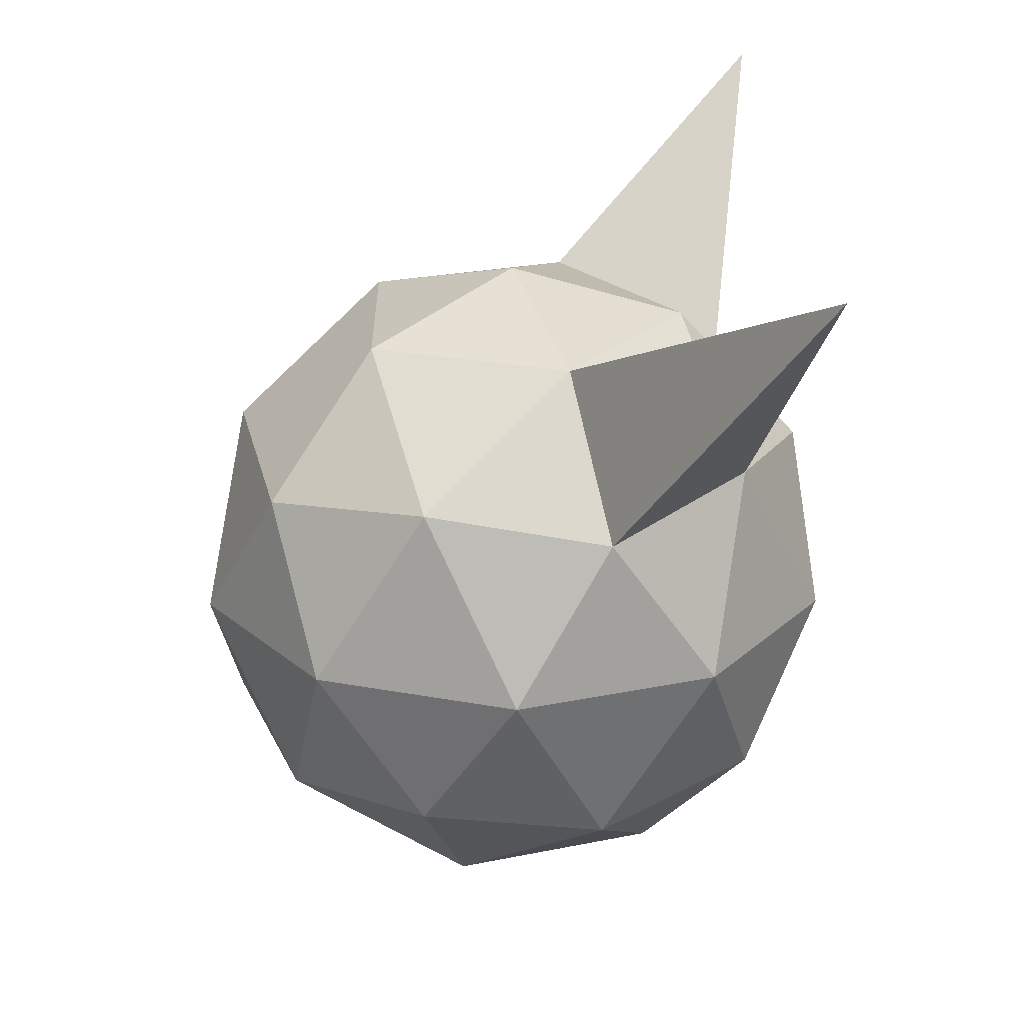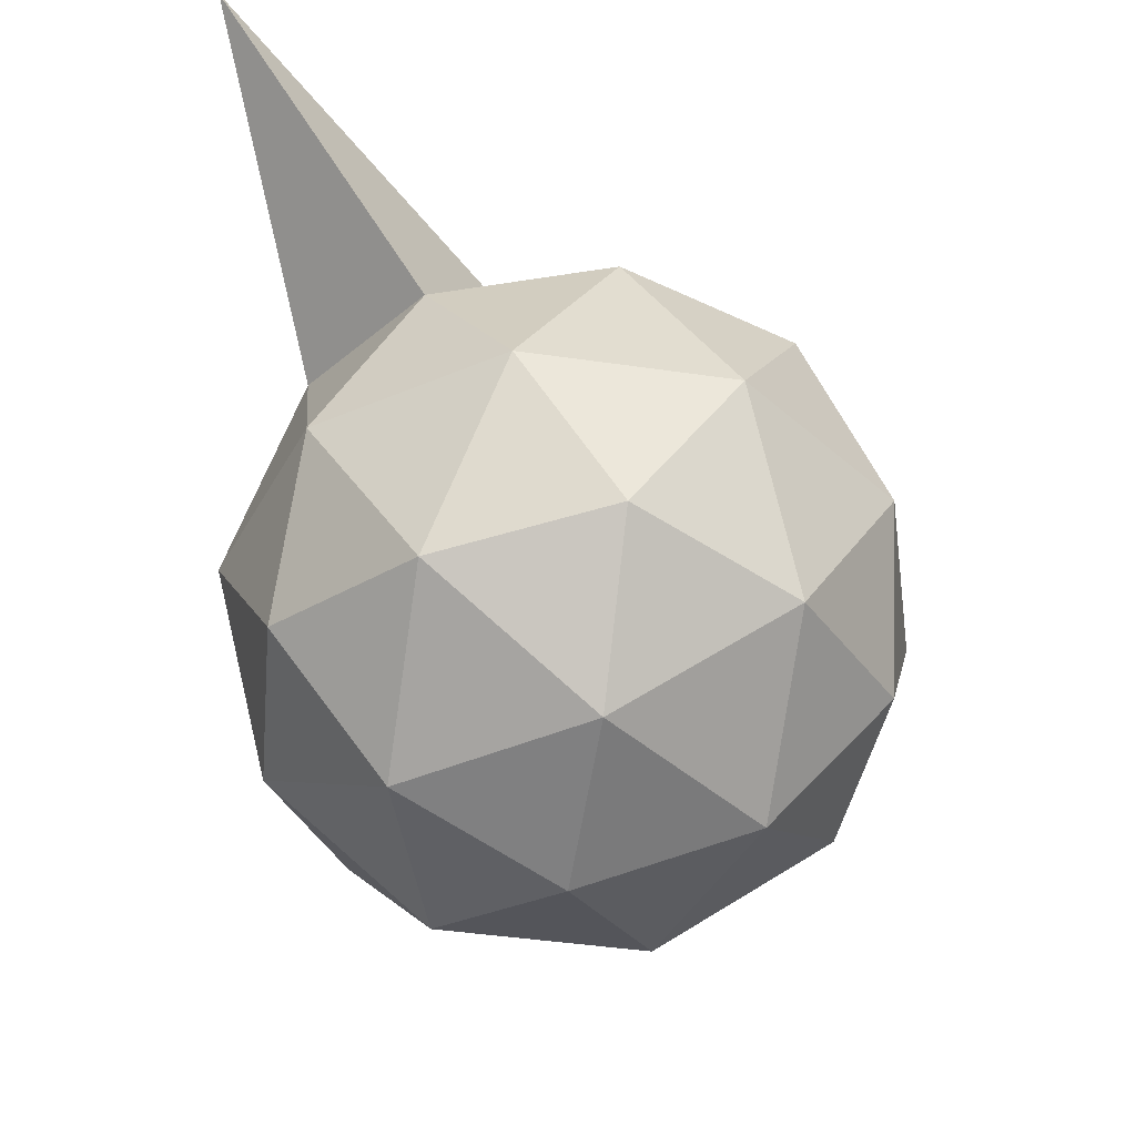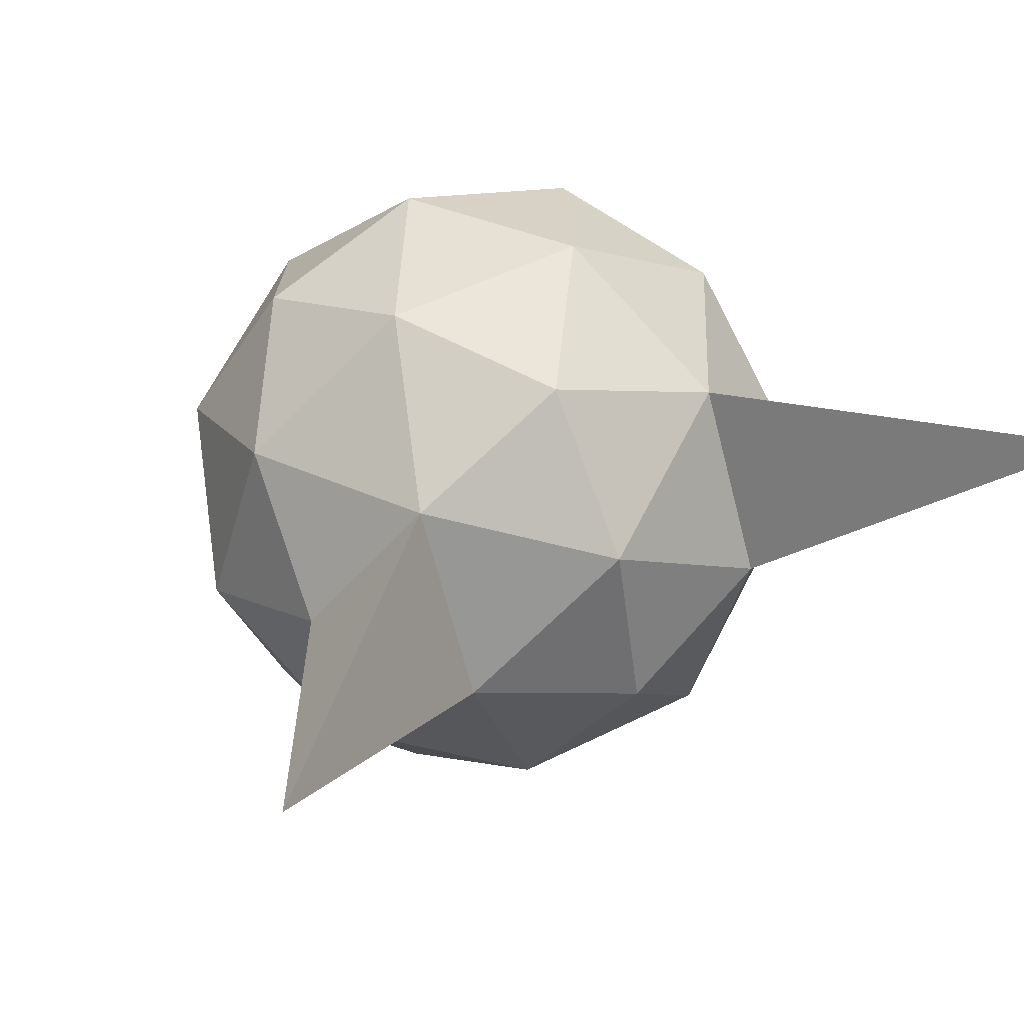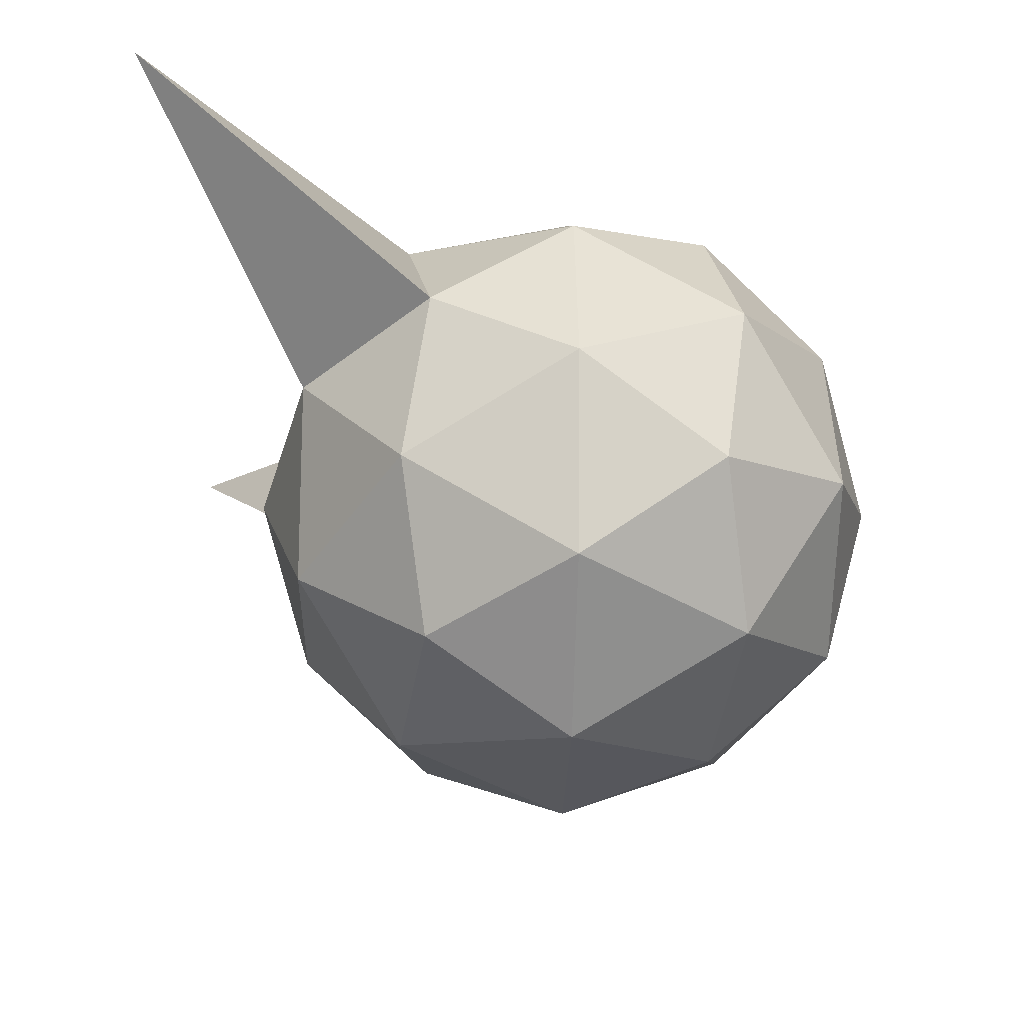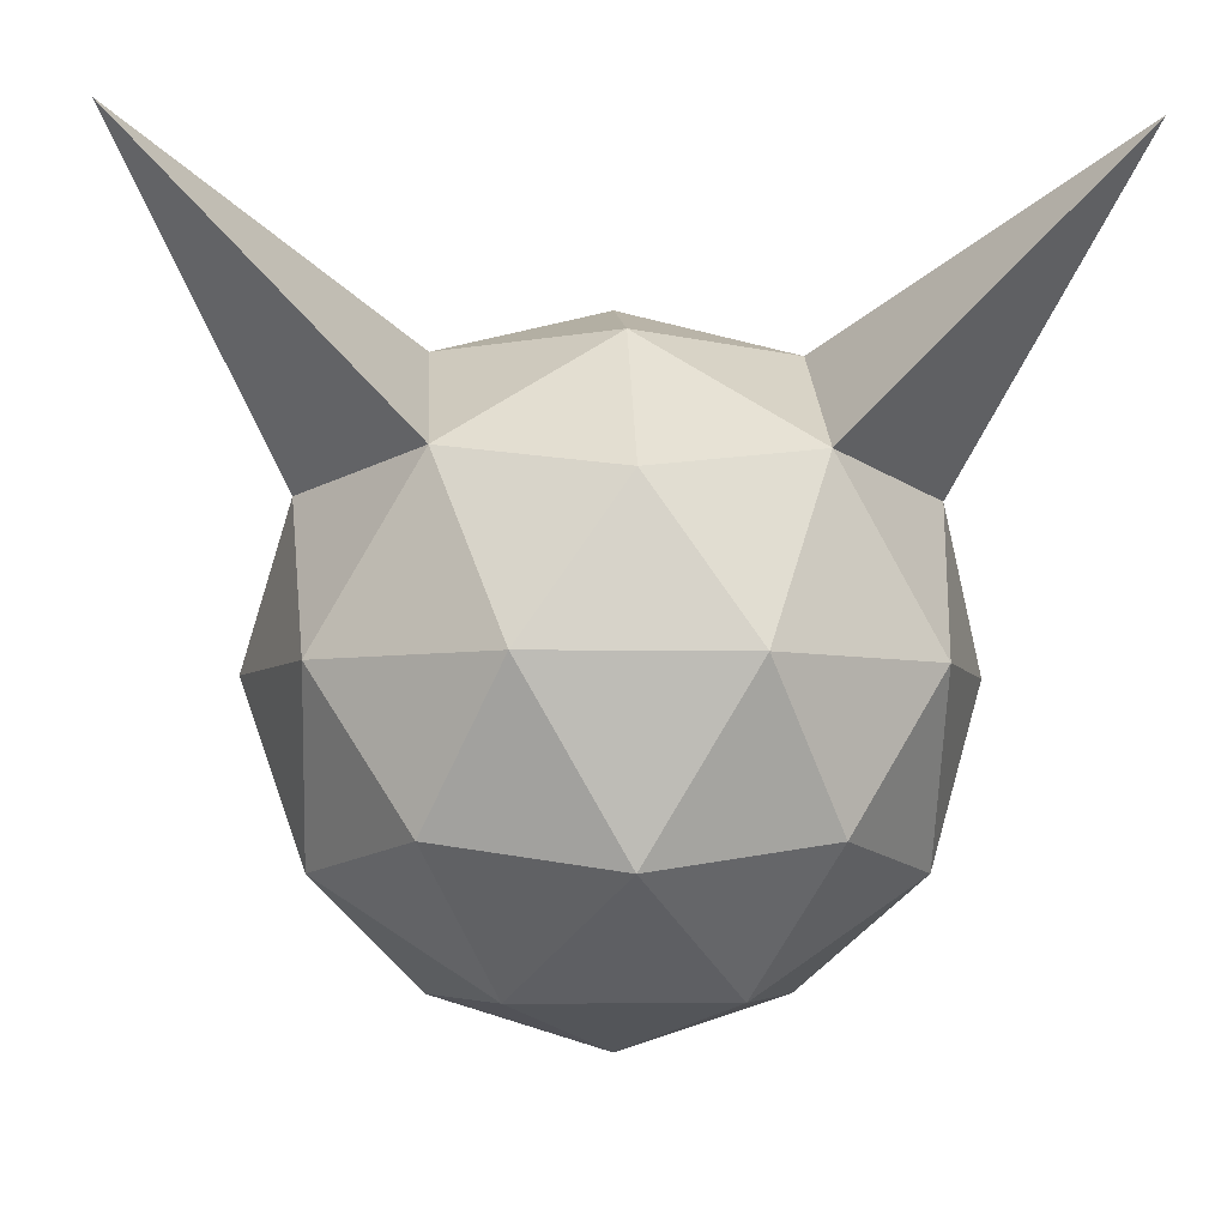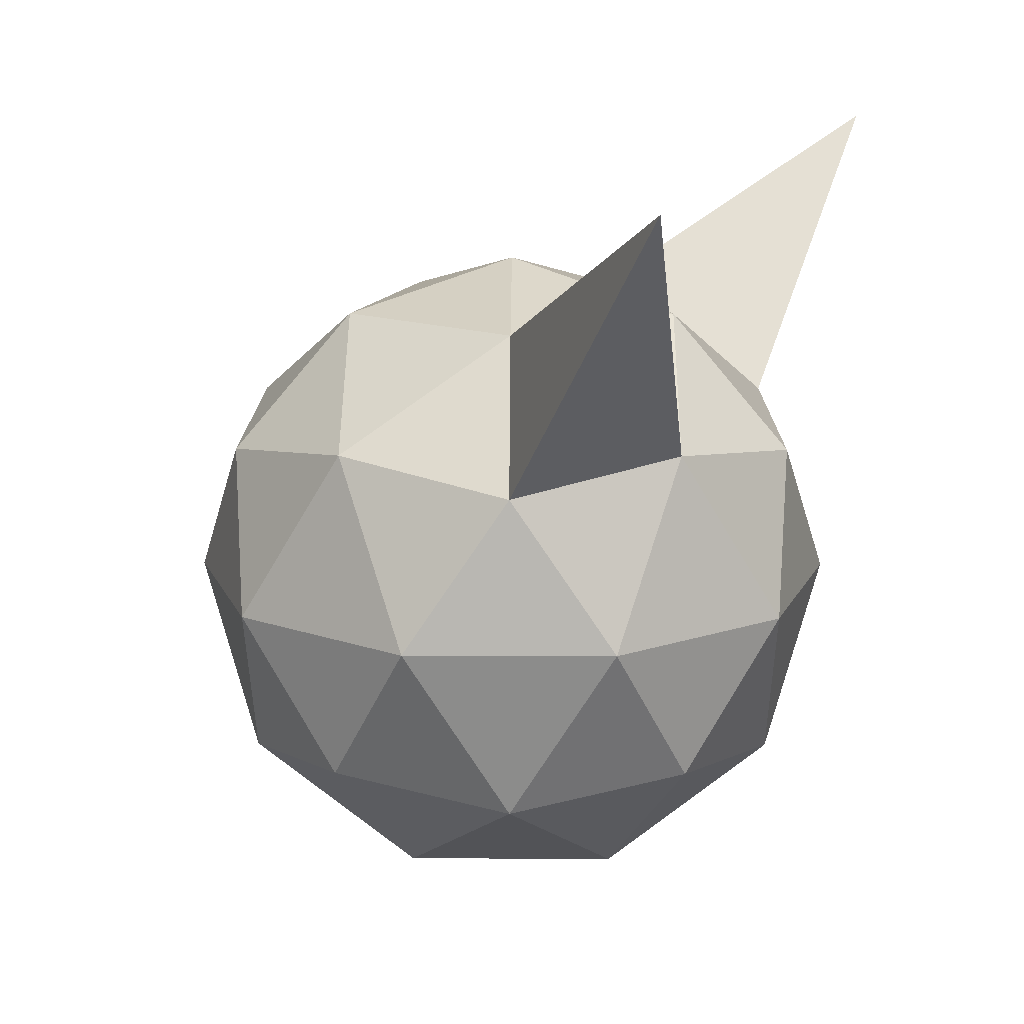
<metadata>
{"format":"obj","ext":"obj","renderer":"f3d","projection":"perspective","resolution":1024,"background":"white","views":[{"elev":24.4,"azim":-90.8,"up":"+Y"},{"elev":-44.1,"azim":98.3,"up":"+Y"},{"elev":51.7,"azim":151.6,"up":"+Z"},{"elev":-29.2,"azim":-91.6,"up":"+Z"},{"elev":-5.1,"azim":-3.7,"up":"+Y"},{"elev":15.0,"azim":-71.5,"up":"+Y"}]}
</metadata>
<code>
o ICO球
v 0 -1 0
v -0 -0.4472 -0.8944
v 0.8507 -0.4472 -0.2764
v 0.5257 -0.4472 0.7236
v 0.5257 0.4472 -0.7236
v 0.8507 0.4472 0.2764
v 0 0.4472 0.8944
v -0 1 -0
v -0 -0.8507 -0.5257
v 0.5 -0.8507 -0.1625
v 0.5 -0.5257 -0.6882
v 0.309 -0.8507 0.4253
v 0.809 -0.5257 0.2629
v 0 -0.5257 0.8506
v 0.809 -0 -0.5878
v 0.309 -0 -0.9511
v 0.809 0 0.5878
v 1 -0 -5e-06
v -0 0.5257 -0.8506
v 0.809 0.5257 -0.2629
v 0.5 0.5257 0.6882
v 0.309 0.8507 -0.4253
v 0.5 0.8507 0.1625
v 0 0.8507 0.5257
v -0 0.8507 -0.4253
v -0 -0 -0.9511
v 0 -0.8507 0.4253
v 0 0 0.9511
v 0.309 0 0.9511
v 1.316 1.345 0.8309
v -0.8507 -0.4472 -0.2764
v -0.5257 -0.4472 0.7236
v -0.5257 0.4472 -0.7236
v -0.8507 0.4472 0.2764
v -0.5 -0.8507 -0.1625
v -0.5 -0.5257 -0.6882
v -0.309 -0.8507 0.4253
v -0.809 -0.5257 0.2629
v -0.809 -0 -0.5878
v -0.309 -0 -0.9511
v -0.809 0 0.5878
v -1 -0 -5e-06
v -0.809 0.5257 -0.2629
v -0.5 0.5257 0.6882
v -0.309 0.8507 -0.4253
v -0.5 0.8507 0.1625
v -0.309 0 0.9511
v -1.316 1.345 0.8309
f 1 9 10
f 1 10 12
f 3 11 15
f 4 13 17
f 3 15 18
f 4 17 29
f 5 19 22
f 6 20 23
f 7 21 24
f 16 2 26
f 29 7 28
f 12 27 1
f 27 12 14
f 24 23 8
f 24 21 23
f 23 21 30
f 23 22 8
f 23 20 22
f 20 5 22
f 19 25 22
f 22 25 8
f 19 16 26
f 29 17 21
f 17 6 21
f 18 20 6
f 18 15 20
f 15 5 20
f 16 19 5
f 14 4 29
f 17 18 6
f 17 13 18
f 13 3 18
f 15 16 5
f 15 11 16
f 11 2 16
f 12 4 14
f 12 13 4
f 12 10 13
f 10 3 13
f 10 11 3
f 10 9 11
f 9 2 11
f 28 14 29
f 29 21 7
f 21 6 30
f 6 23 30
f 1 35 9
f 1 37 35
f 31 39 36
f 32 41 38
f 31 42 39
f 32 47 41
f 33 45 19
f 34 46 43
f 7 24 44
f 40 26 2
f 47 28 7
f 37 1 27
f 27 14 37
f 24 8 46
f 24 46 44
f 46 48 44
f 46 8 45
f 46 45 43
f 43 45 33
f 19 45 25
f 45 8 25
f 19 26 40
f 47 44 41
f 41 44 34
f 42 34 43
f 42 43 39
f 39 43 33
f 40 33 19
f 14 47 32
f 41 34 42
f 41 42 38
f 38 42 31
f 39 33 40
f 39 40 36
f 36 40 2
f 37 14 32
f 37 32 38
f 37 38 35
f 35 38 31
f 35 31 36
f 35 36 9
f 9 36 2
f 28 47 14
f 47 7 44
f 44 48 34
f 34 48 46

</code>
